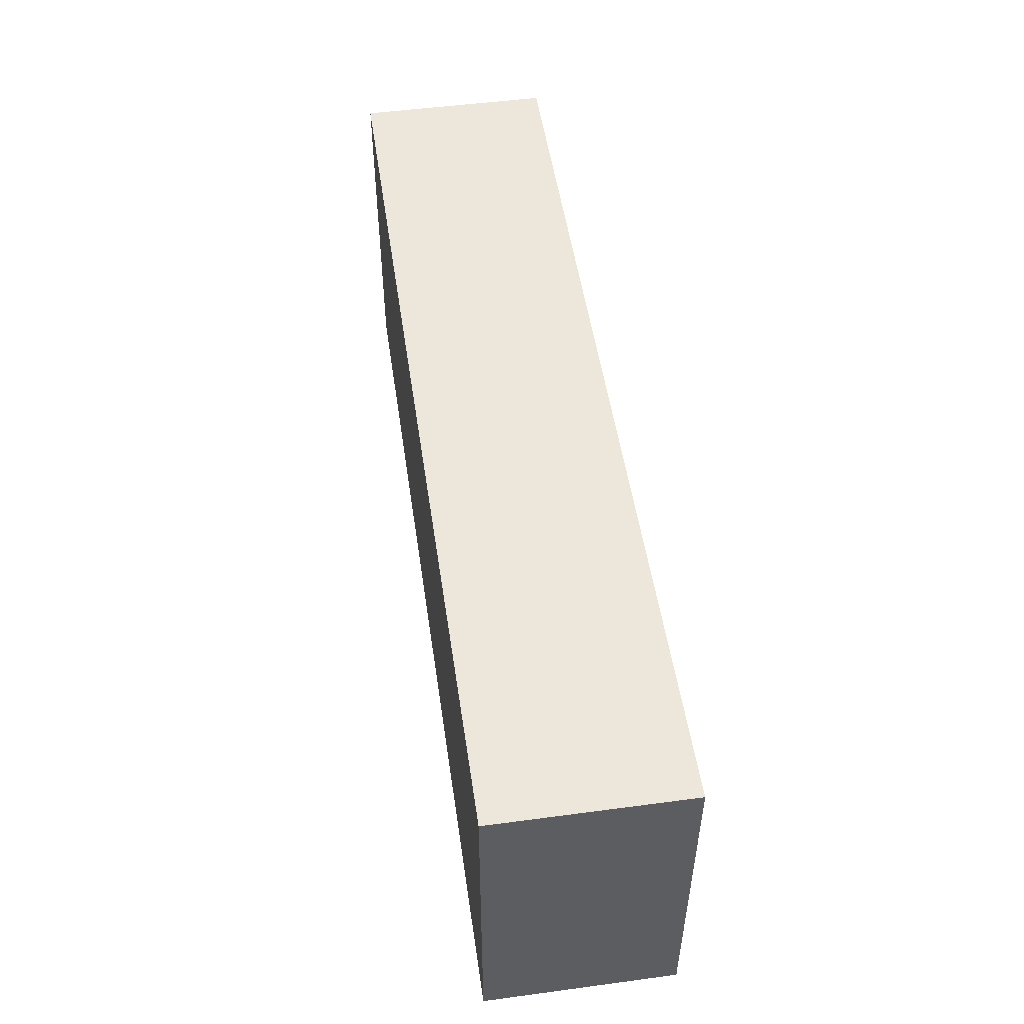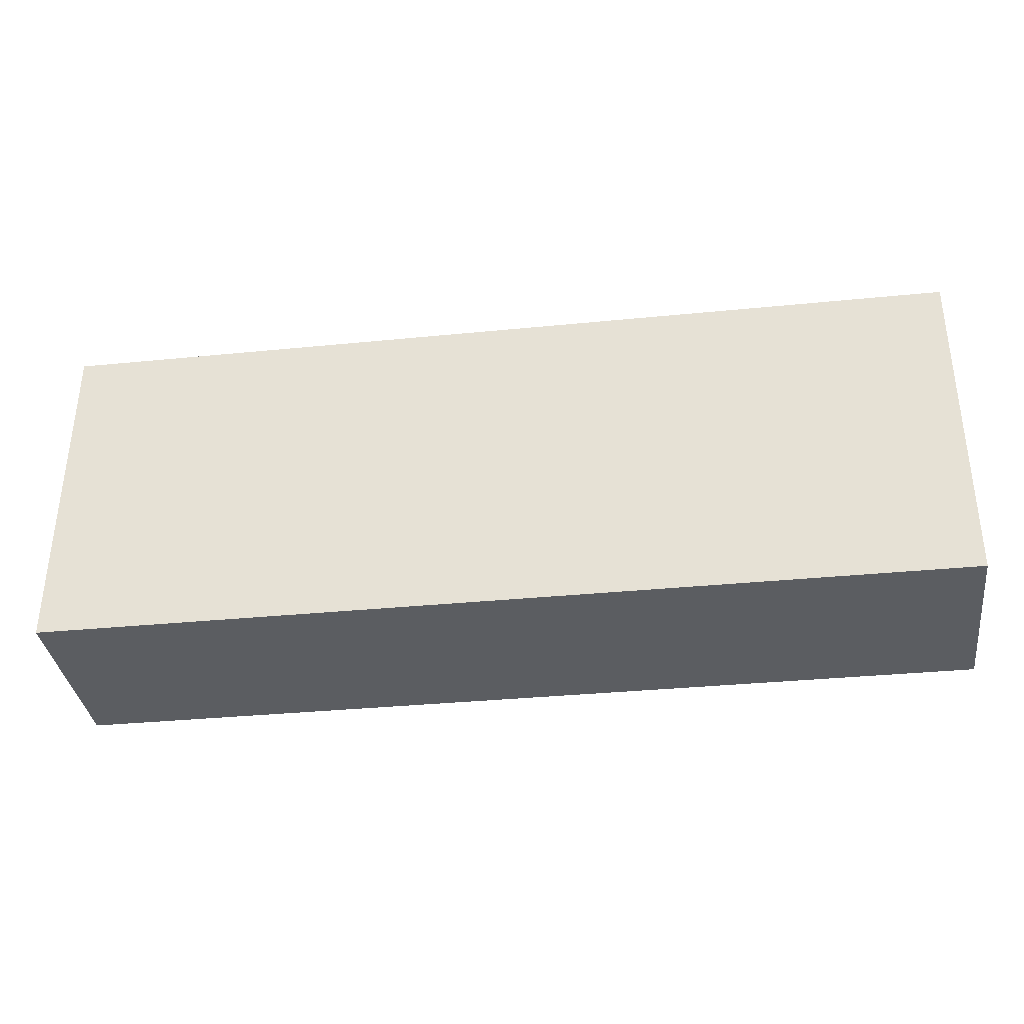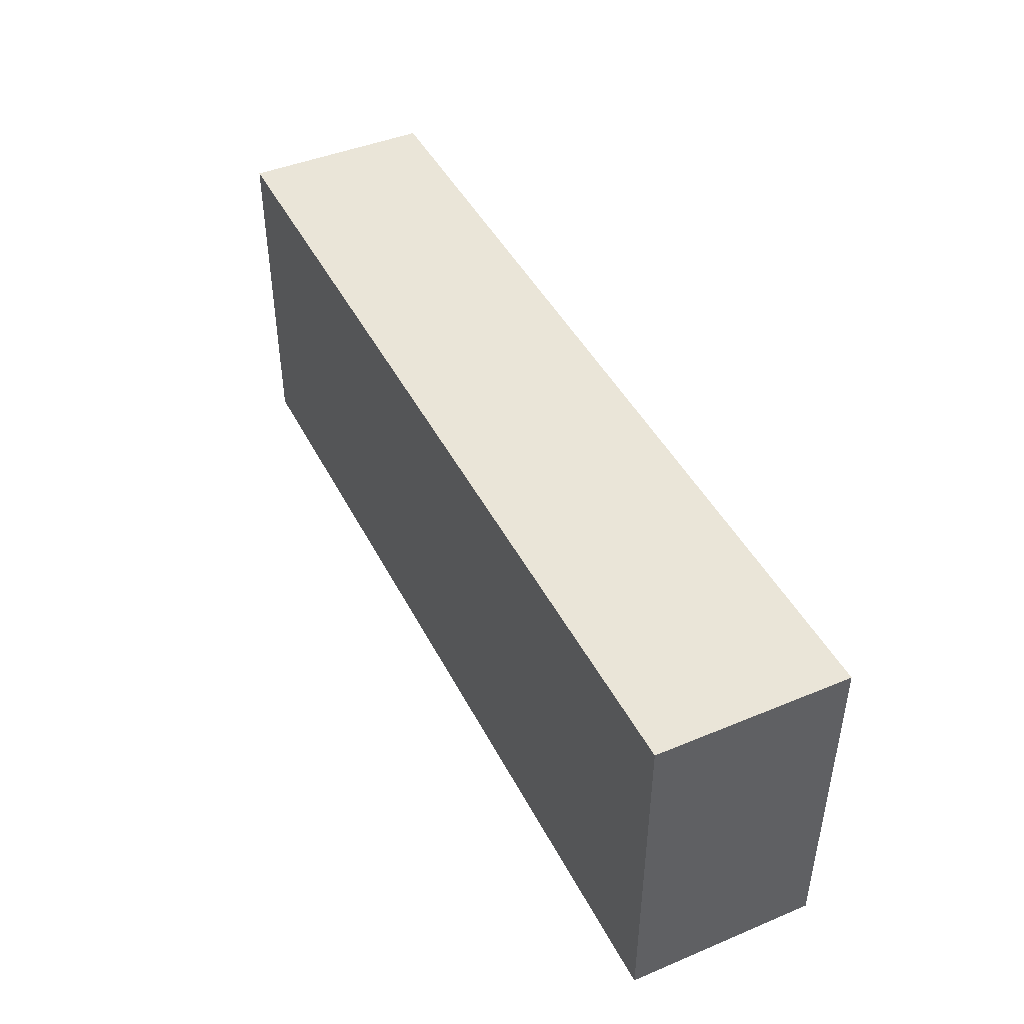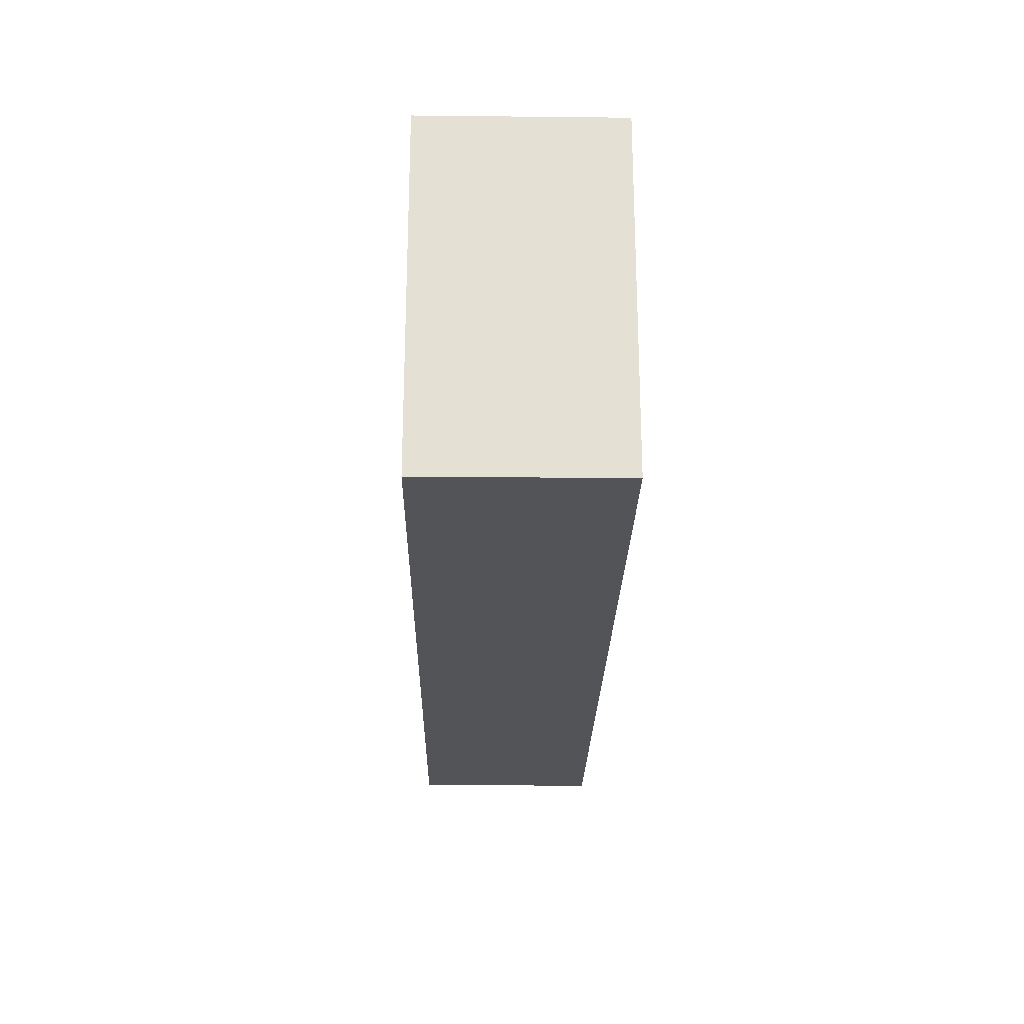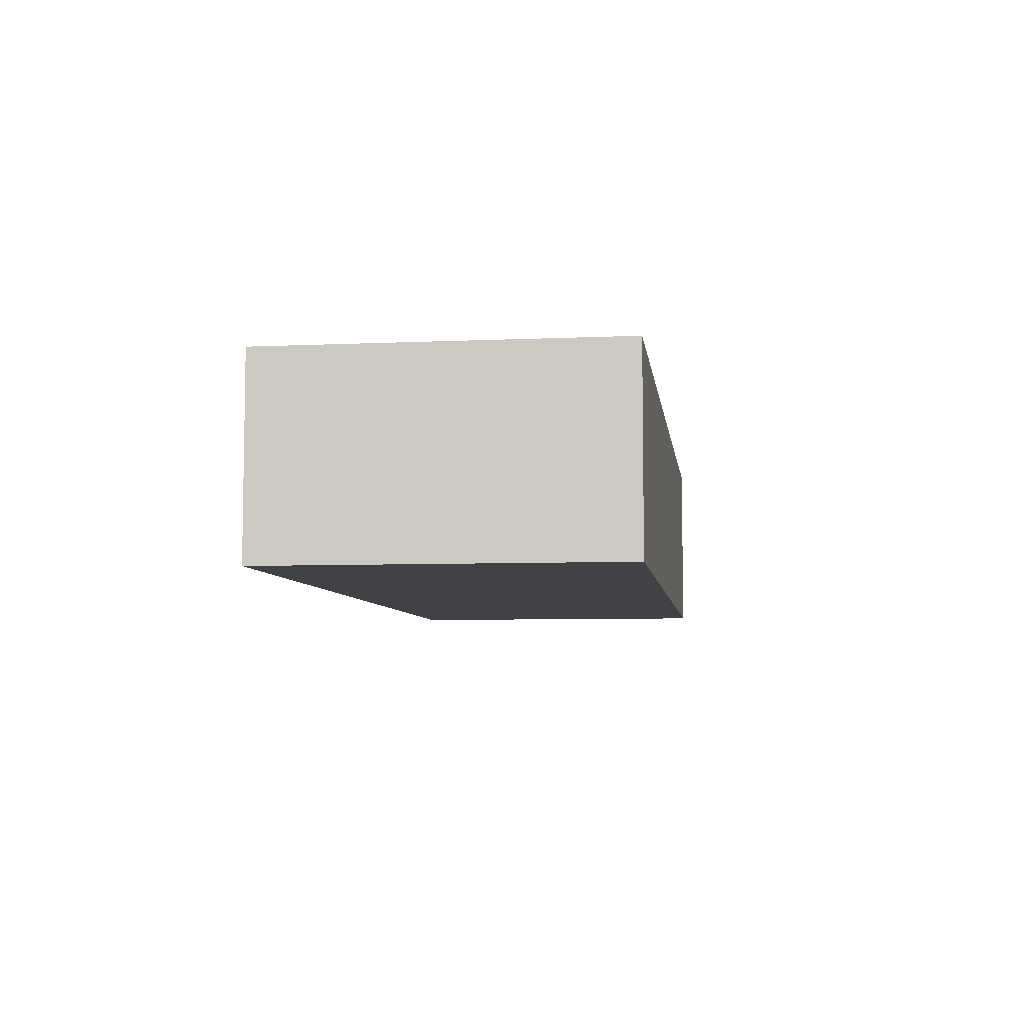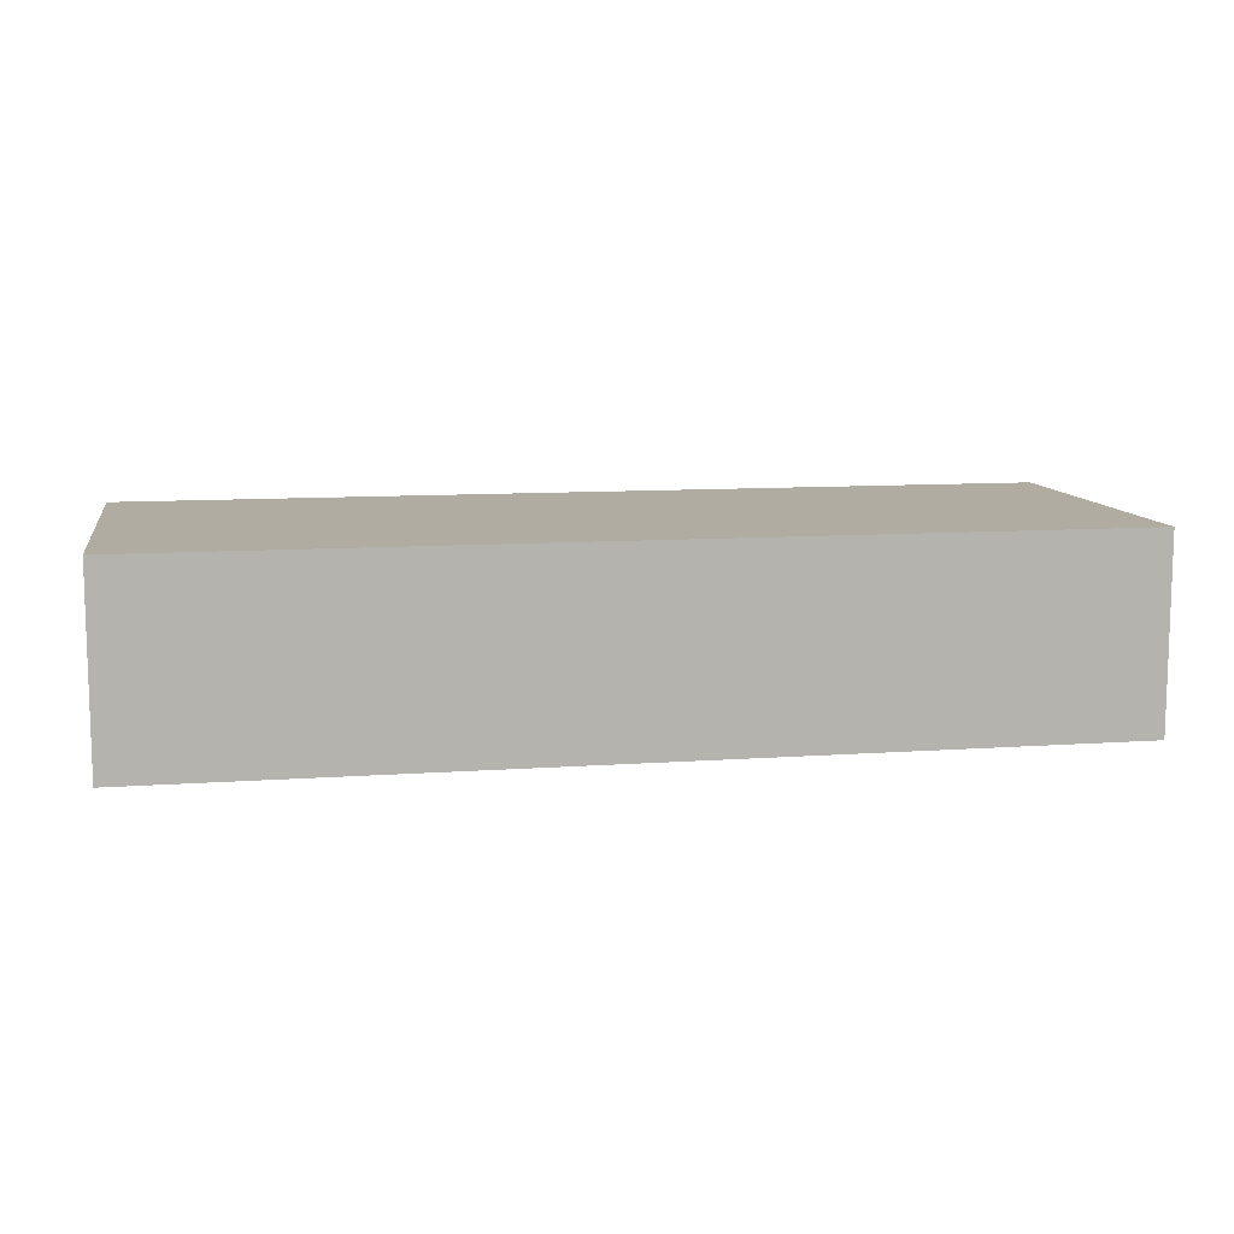
<metadata>
{"format":"obj","ext":"obj","renderer":"f3d","projection":"perspective","resolution":1024,"background":"white","views":[{"elev":50.9,"azim":-98.3,"up":"+Y"},{"elev":-35.5,"azim":-172.2,"up":"+Y"},{"elev":44.3,"azim":-115.9,"up":"+Y"},{"elev":-23.3,"azim":89.0,"up":"+Y"},{"elev":-6.4,"azim":97.8,"up":"+Z"},{"elev":10.2,"azim":-10.0,"up":"+Z"}]}
</metadata>
<code>
g default
v 0.182 3.68 0.7
v -0.3026 3.678 0.7
v 0.1829 3.5 0.7
v -0.3019 3.498 0.7
v 0.1829 3.5 0.6
v -0.3019 3.498 0.6
v 0.182 3.68 0.6
v -0.3026 3.678 0.6
g pCube289
f 1 2 4 3
f 3 4 6 5
f 5 6 8 7
f 7 8 2 1
f 2 8 6 4
f 7 1 3 5

</code>
